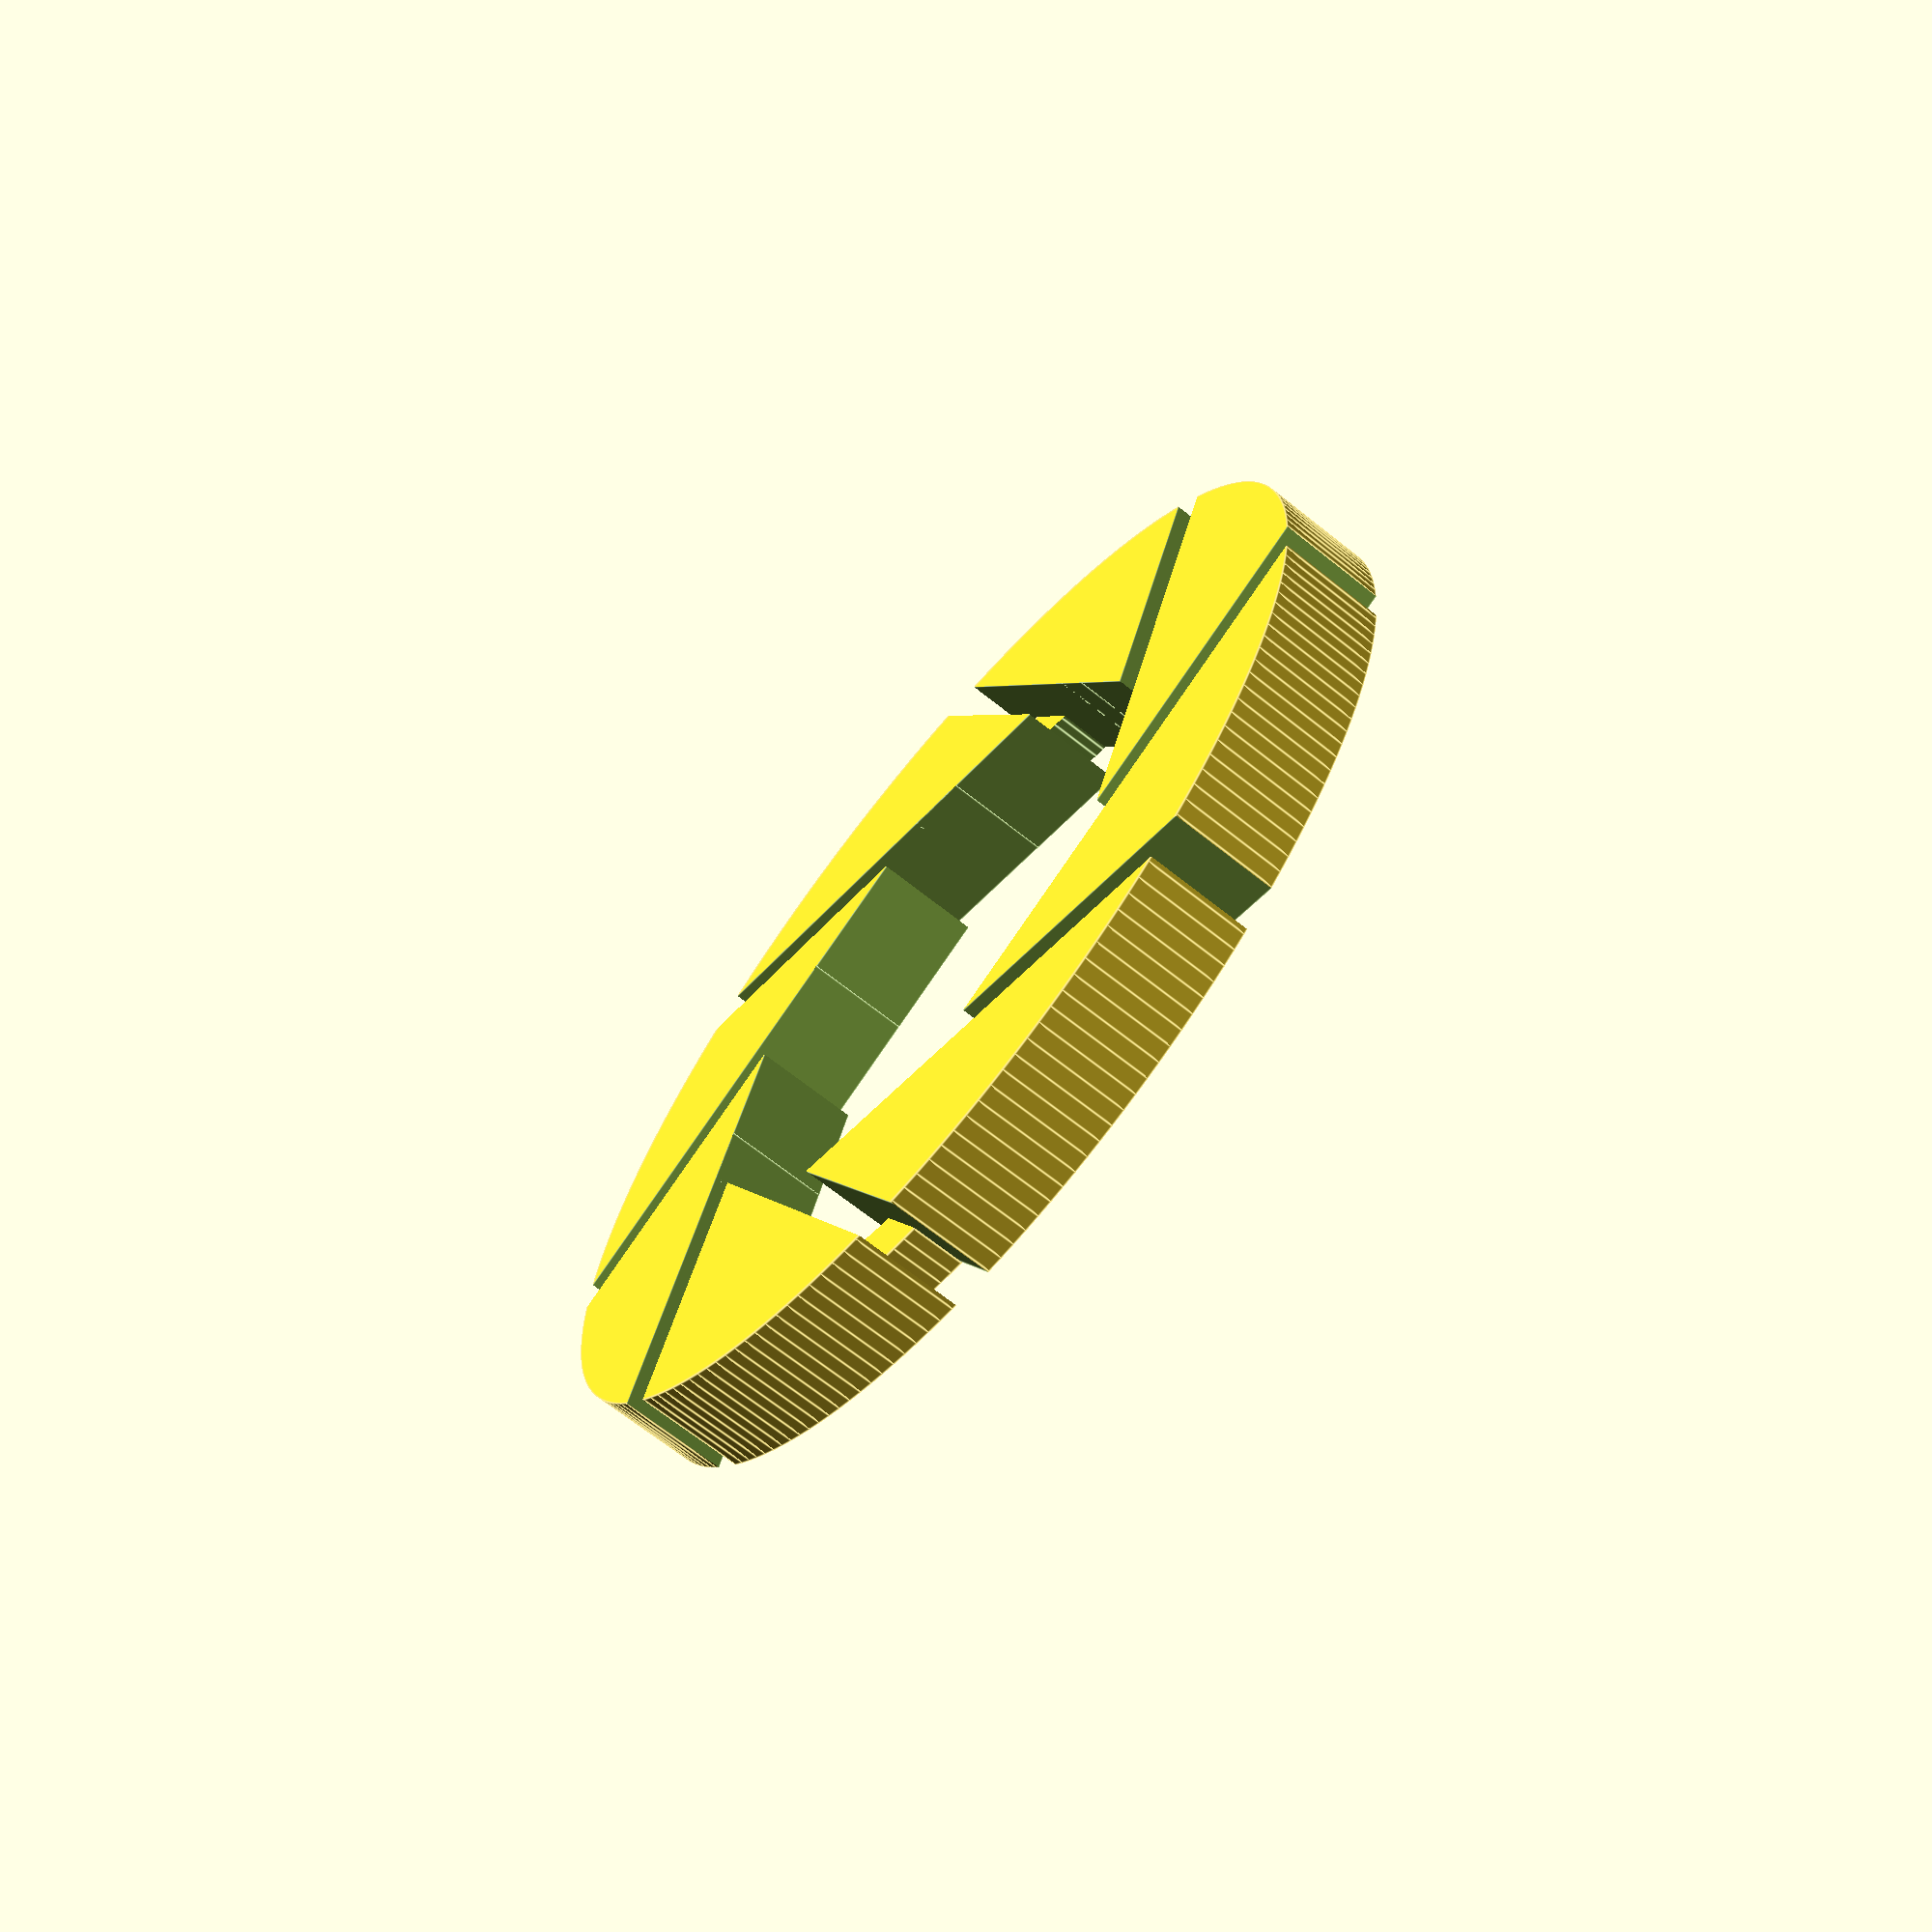
<openscad>
$fn = 200;


logo_radius = 25;
logo_thickness = 5;

magnet_diameter = 6.2;
magnet_thickness = 2.5;

ratio = 0.6;

difference() {
	union() {
		translate ([0, 0, logo_thickness/2]) aperture_logo(logo_radius, logo_thickness);

		support_thickness = logo_thickness/2;
		support_center_rho = (logo_radius + logo_radius*ratio) / 2;
		support_width = (logo_radius - logo_radius*ratio) / 3;
		support_outer_radius = support_center_rho + support_width/2;
		support_inner_radius = support_center_rho - support_width/2;
		translate([0, 0, support_thickness/2])
			difference() {
				cylinder(h = support_thickness, r = support_outer_radius, center = true);
				union() {
					translate([0, 0, -0.02]) cylinder(h = support_thickness+0.4, r = support_inner_radius, center = true);
				}
			}
	}

	for (r = [0:180:315]) {
		rotate(r) {
			xy_m = (logo_radius + logo_radius*ratio/2) / 2;
			translate([xy_m, xy_m-4, -0.01]) cylinder(h = magnet_thickness, d = magnet_diameter, center=false);
		}
	}

};


module aperture_logo(radius, thickness)
{
	beam_thickness = 0.07 * radius;
	ratio = 0.6;
	beam_x_dist = ratio*radius * cos(360/16) - beam_thickness/2;

	rotate (12.5)
		difference(){
			cylinder(h = thickness, r = radius, center = true);

			union() {
				rotate(22.5)
					translate([0, 0, -0.01]) cylinder(h = thickness+0.04, r = ratio*radius, $fn = 8, center = true);
				for (r = [0:45:315]){
					rotate(r){
						translate([beam_x_dist, ratio*radius, 0])
							cube([beam_thickness, radius, thickness+0.04], center = true);
					}
				}
			}
		};
}


// check for collisions
max_magnet_diameter = (logo_radius - logo_radius*ratio) * 0.9;
if(magnet_diameter >= max_magnet_diameter) {
	echo("<h2><font color='red'> <b>WARNING</b>: magnet diameter is to large</font></h2>");
}
if(magnet_thickness >= logo_thickness*0.9) {
	echo("<h3><font color='red'> <b>WARNING</b>: magnet thickness is to large</font></h3>");
}
</openscad>
<views>
elev=247.3 azim=32.4 roll=128.8 proj=p view=edges
</views>
